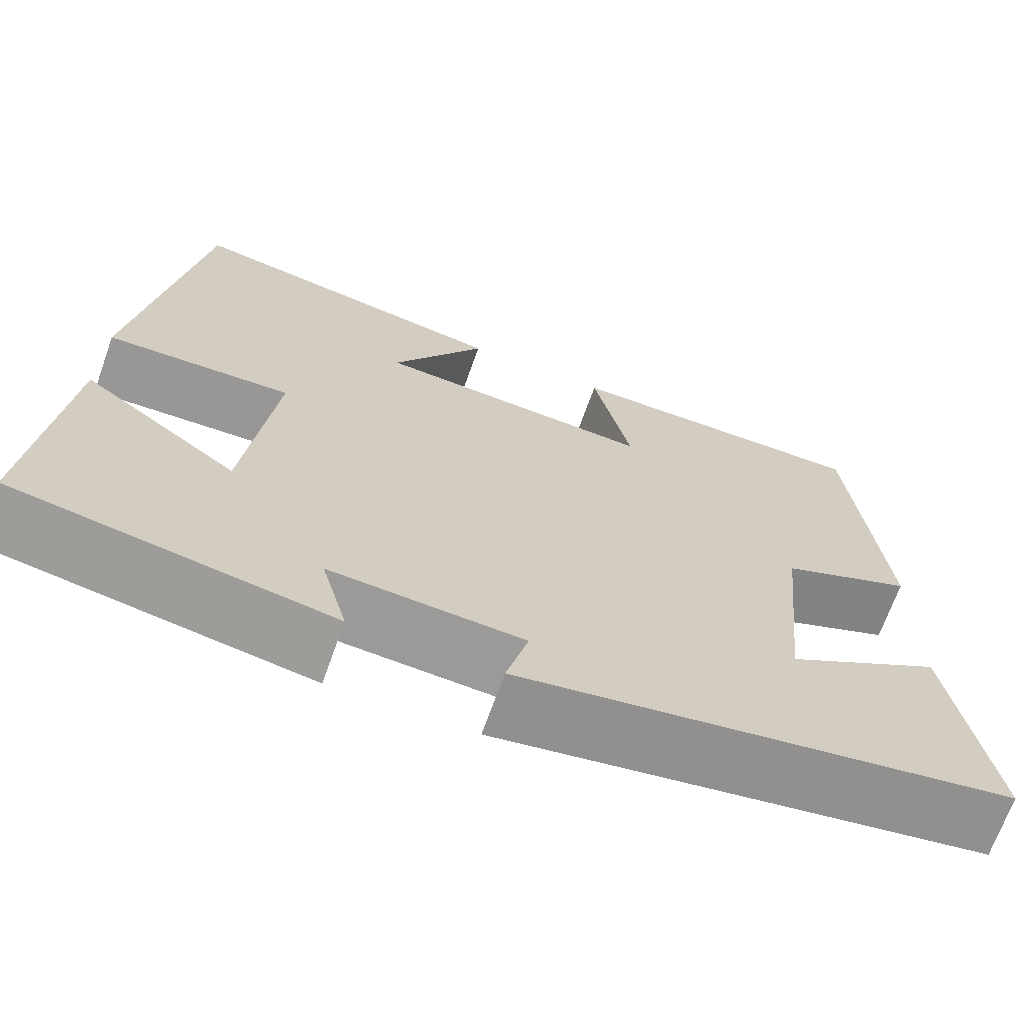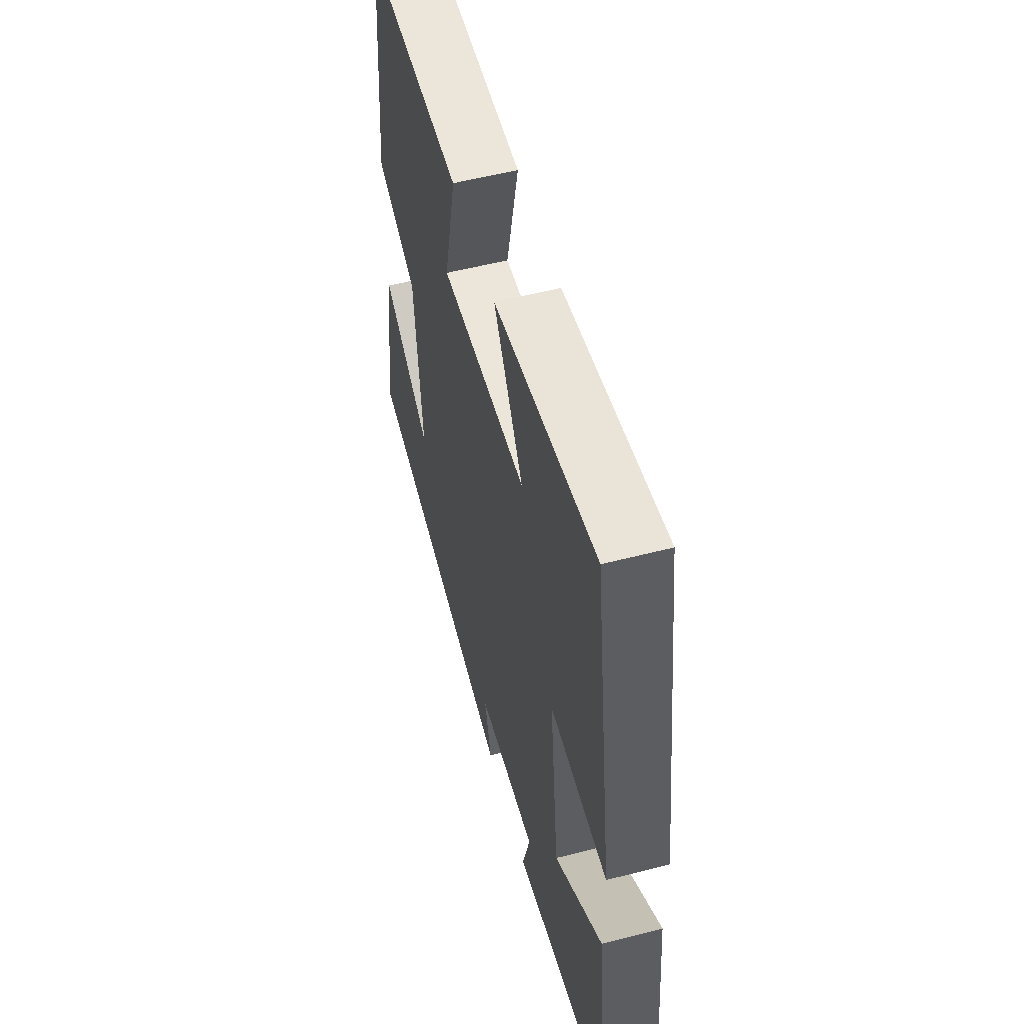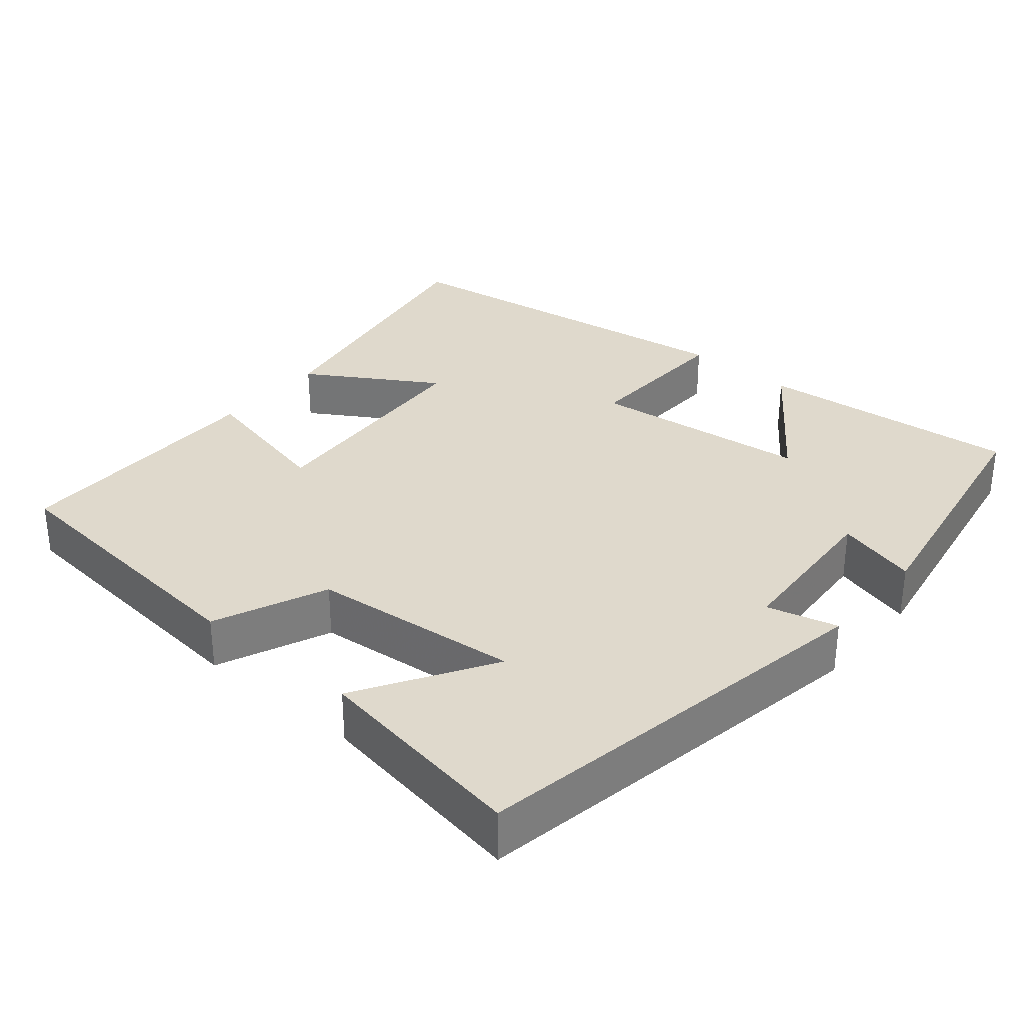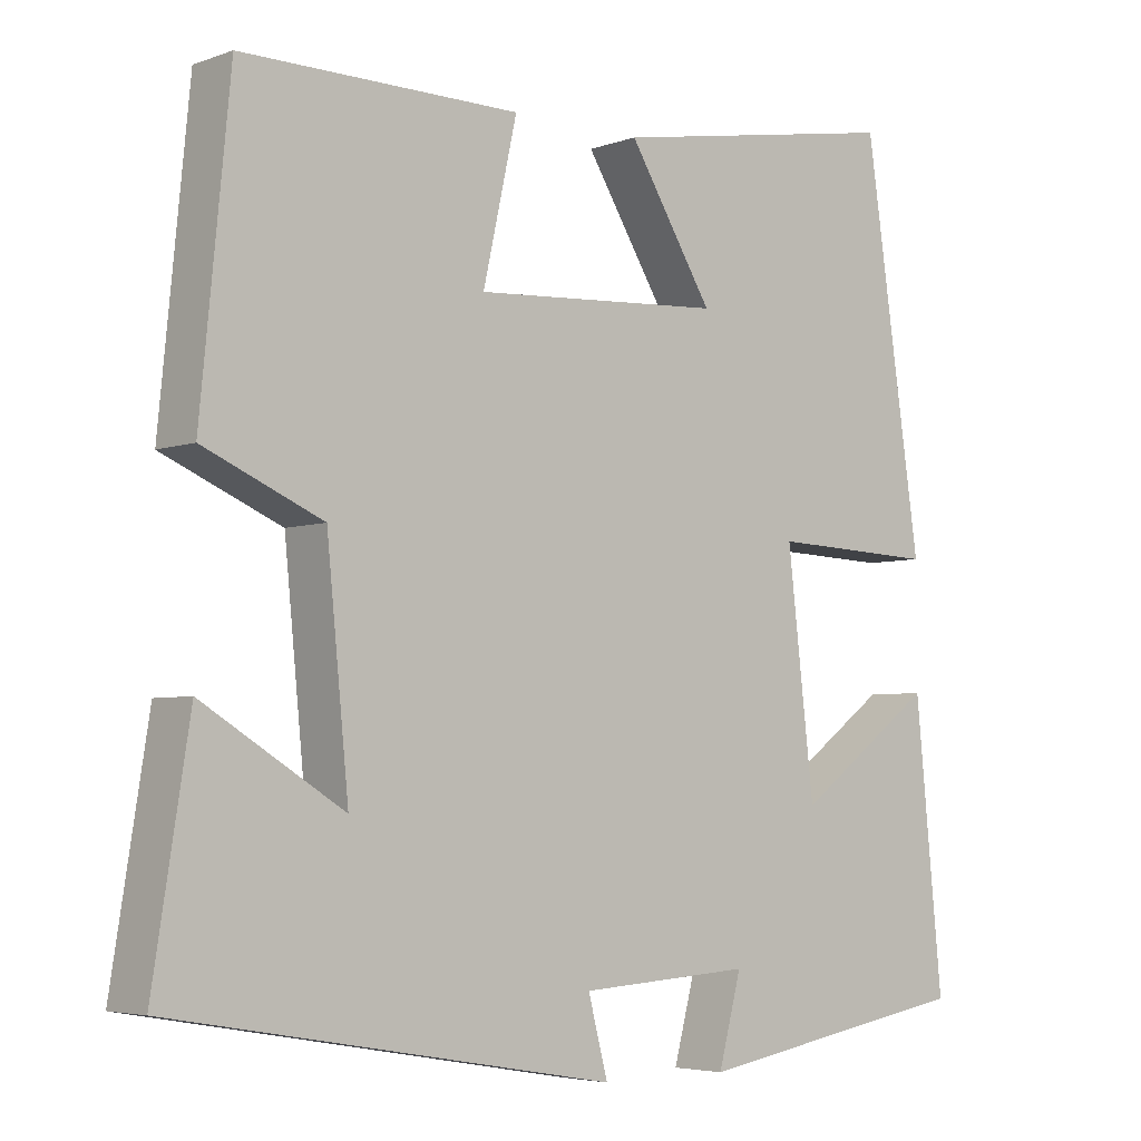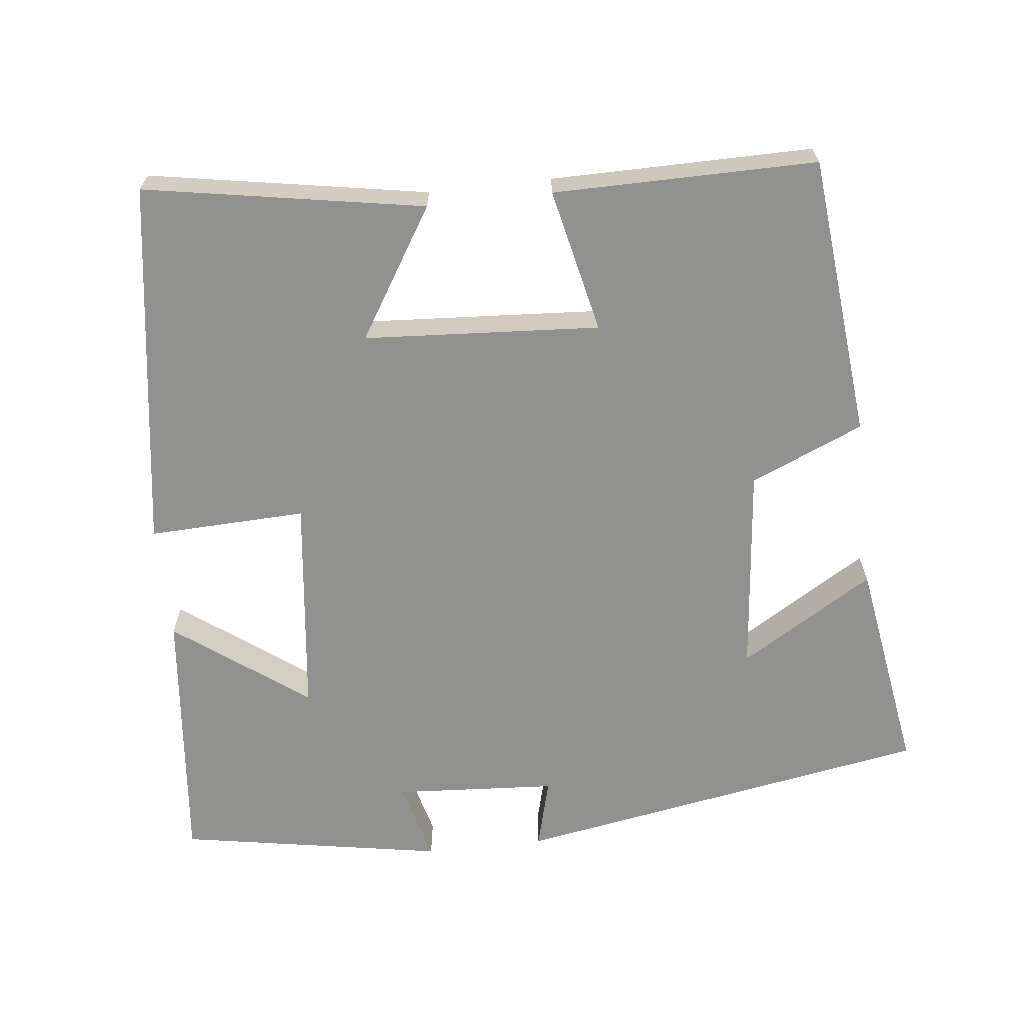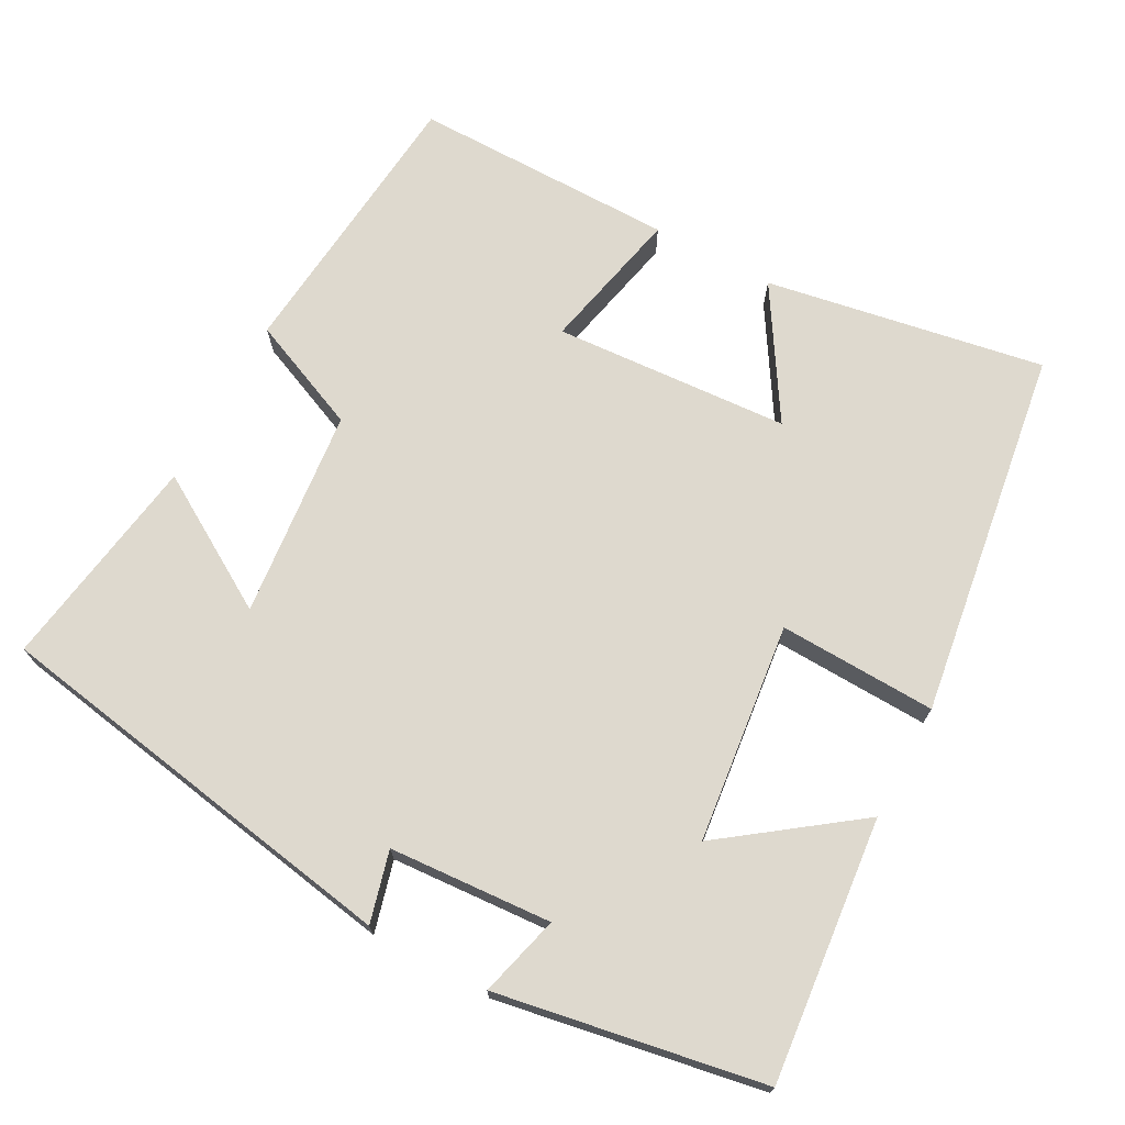
<metadata>
{"format":"obj","ext":"obj","renderer":"f3d","projection":"perspective","resolution":1024,"background":"white","views":[{"elev":-68.7,"azim":-19.6,"up":"+Z"},{"elev":55.2,"azim":-105.2,"up":"+Z"},{"elev":32.3,"azim":130.2,"up":"+Y"},{"elev":-4.7,"azim":138.7,"up":"+Z"},{"elev":-65.9,"azim":6.4,"up":"+Y"},{"elev":71.5,"azim":-151.7,"up":"+Y"}]}
</metadata>
<code>
v 0.463 0.07 0.502
v 0.5 0.07 0.123
v 0.349 0.07 0.058
v 0.321 0.07 -0.222
v 0.5 0.07 -0.113
v 0.546 0.07 -0.403
v -0.014 0.07 -0.5
v 0.011 0.07 -0.405
v -0.207 0.07 -0.391
v -0.178 0.07 -0.5
v -0.535 0.07 -0.438
v -0.5 0.07 -0.085
v -0.323 0.07 -0.215
v -0.289 0.07 0.079
v -0.5 0.07 0.071
v -0.428 0.07 0.565
v -0.055 0.07 0.5
v -0.162 0.07 0.327
v 0.154 0.07 0.307
v 0.111 0.07 0.5
v 0.463 0 0.502
v 0.5 0 0.123
v 0.349 0 0.058
v 0.321 0 -0.222
v 0.5 0 -0.113
v 0.546 0 -0.403
v -0.014 0 -0.5
v 0.011 0 -0.405
v -0.207 0 -0.391
v -0.178 0 -0.5
v -0.535 0 -0.438
v -0.5 0 -0.085
v -0.323 0 -0.215
v -0.289 0 0.079
v -0.5 0 0.071
v -0.428 0 0.565
v -0.055 0 0.5
v -0.162 0 0.327
v 0.154 0 0.307
v 0.111 0 0.5
f 1 2 3
f 20 1 3
f 19 20 3
f 18 19 3 4
f 15 16 17 18
f 14 15 18
f 13 14 18 4
f 11 12 13
f 10 11 13
f 9 10 13
f 8 9 13 4
f 7 8 4
f 4 5 6 7
f 23 22 21
f 23 21 40
f 23 40 39
f 24 23 39 38
f 38 37 36 35
f 38 35 34
f 24 38 34 33
f 33 32 31
f 33 31 30
f 33 30 29
f 24 33 29 28
f 24 28 27
f 27 26 25 24
f 1 21 22 2
f 2 22 23 3
f 3 23 24 4
f 4 24 25 5
f 5 25 26 6
f 6 26 27 7
f 7 27 28 8
f 8 28 29 9
f 9 29 30 10
f 10 30 31 11
f 11 31 32 12
f 12 32 33 13
f 13 33 34 14
f 14 34 35 15
f 15 35 36 16
f 16 36 37 17
f 17 37 38 18
f 18 38 39 19
f 19 39 40 20
f 20 40 21 1

</code>
